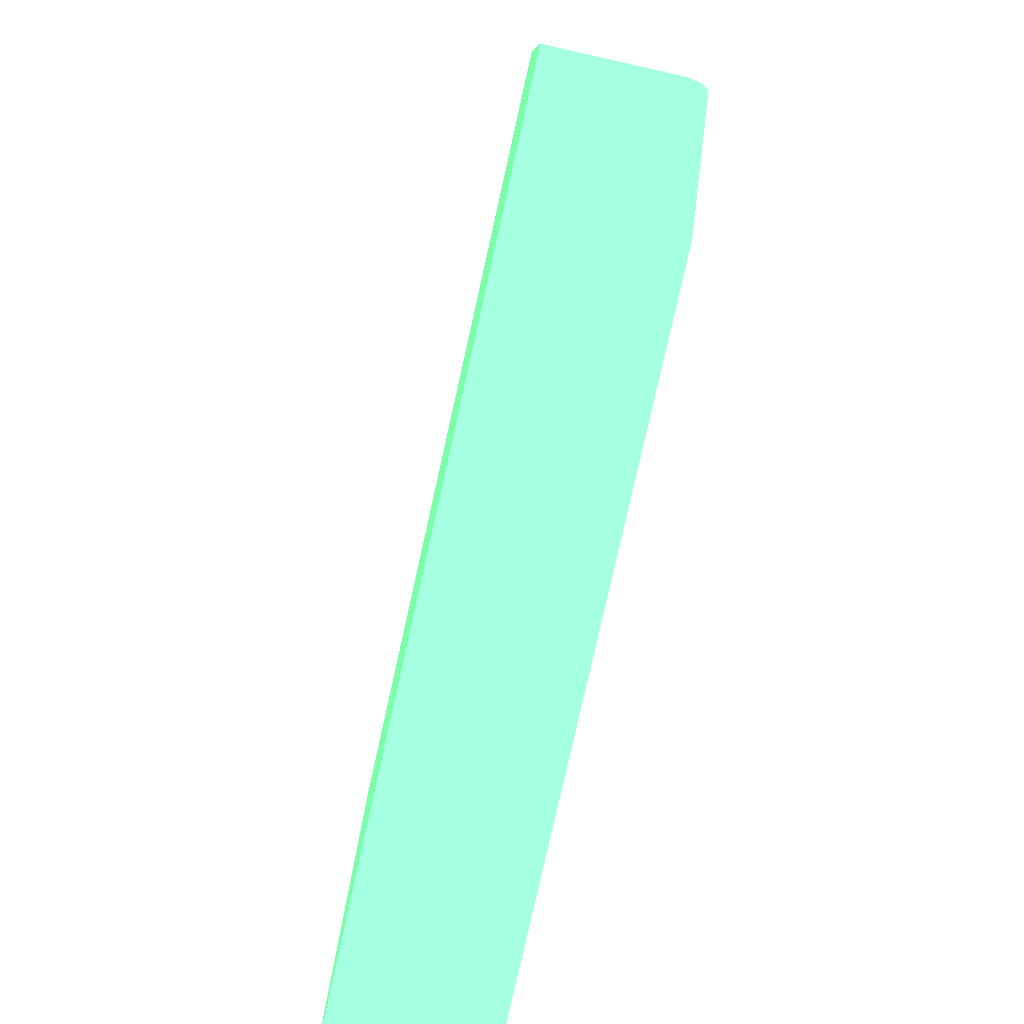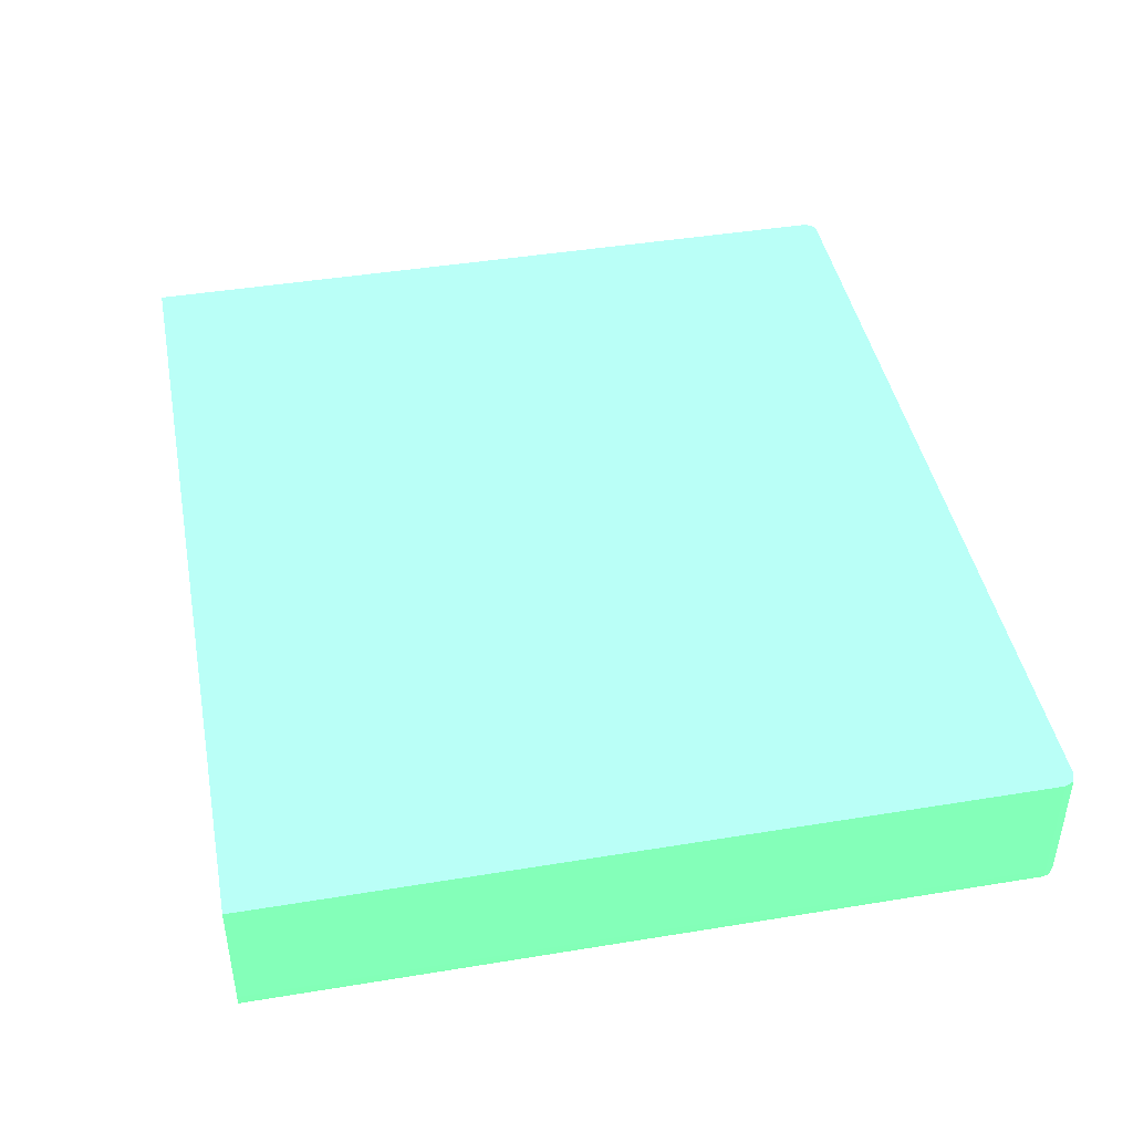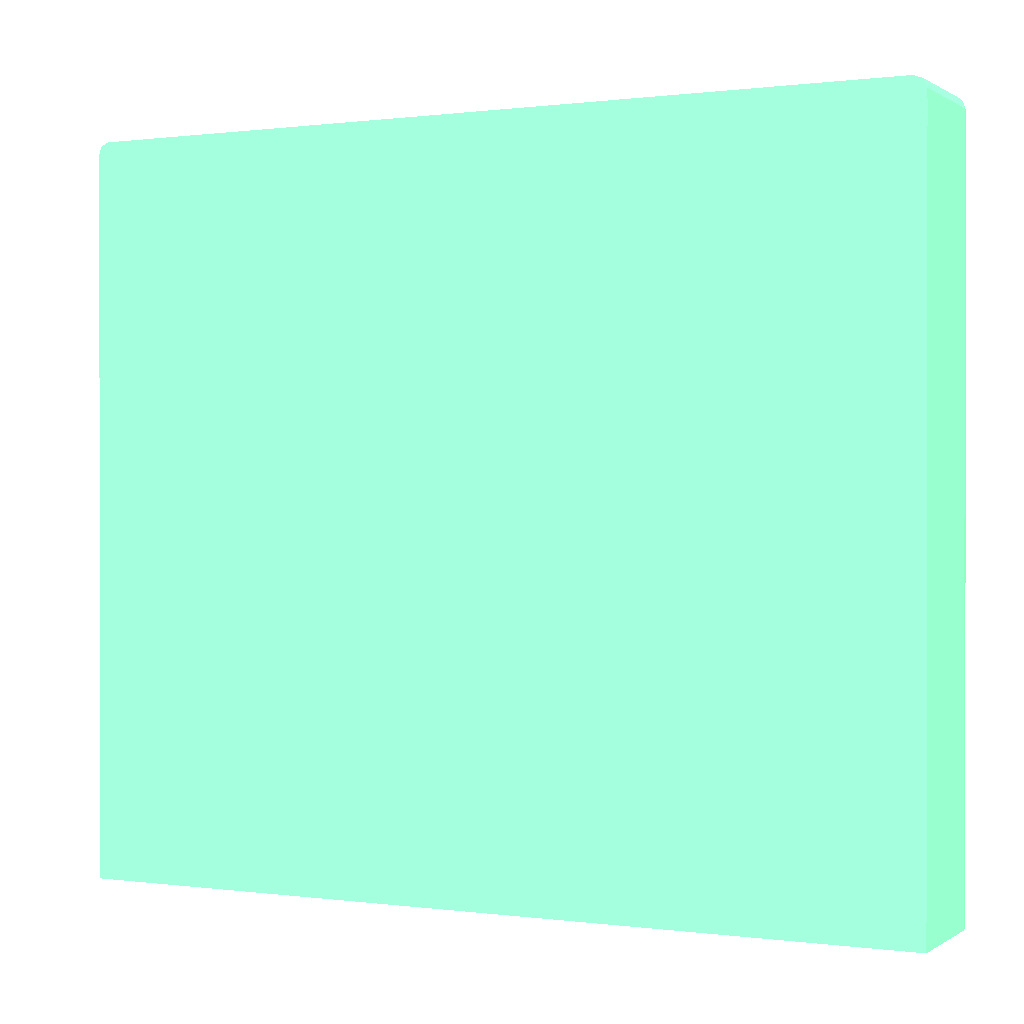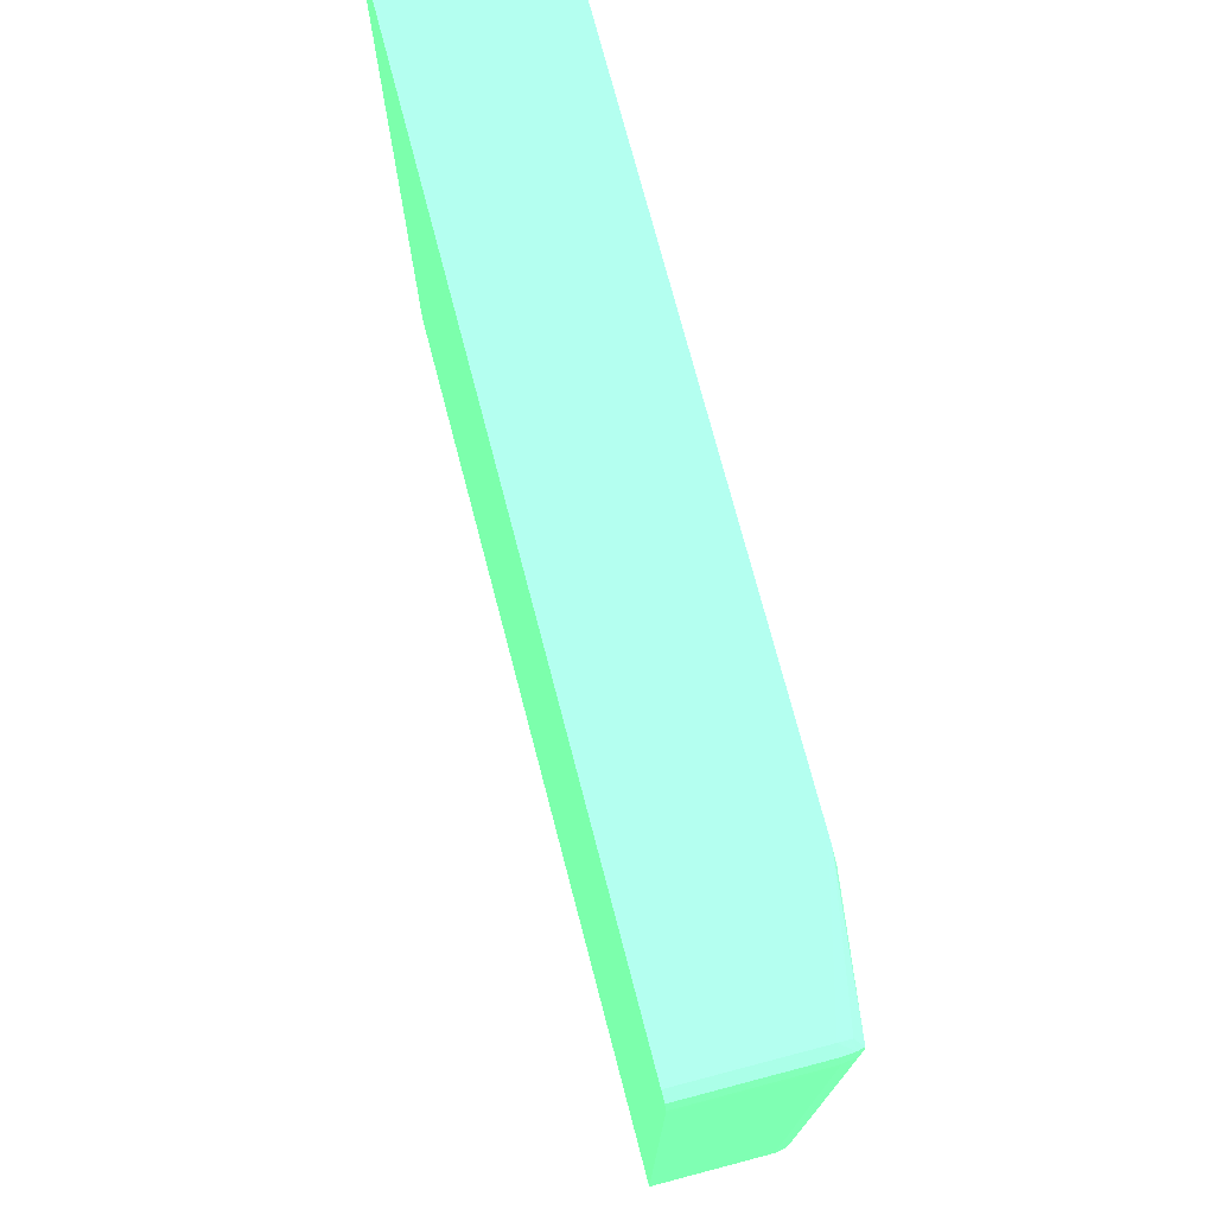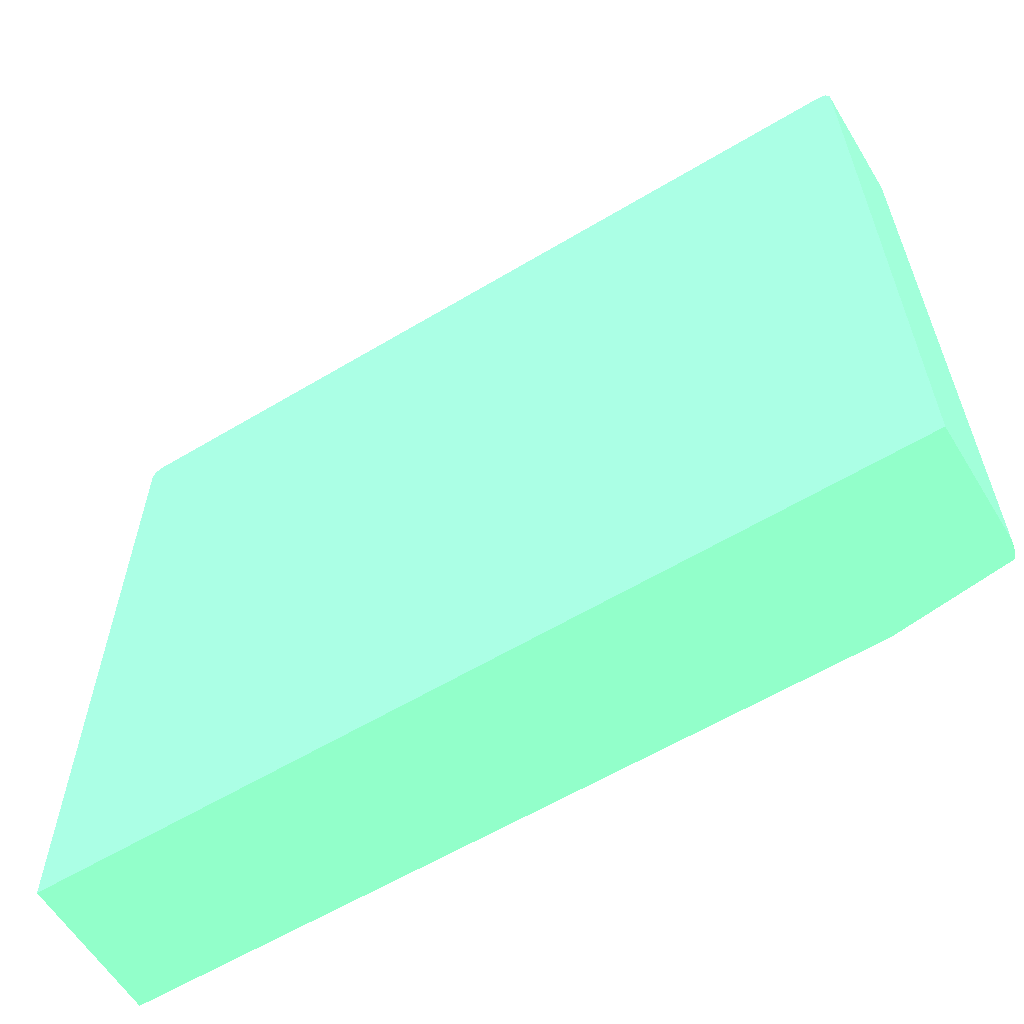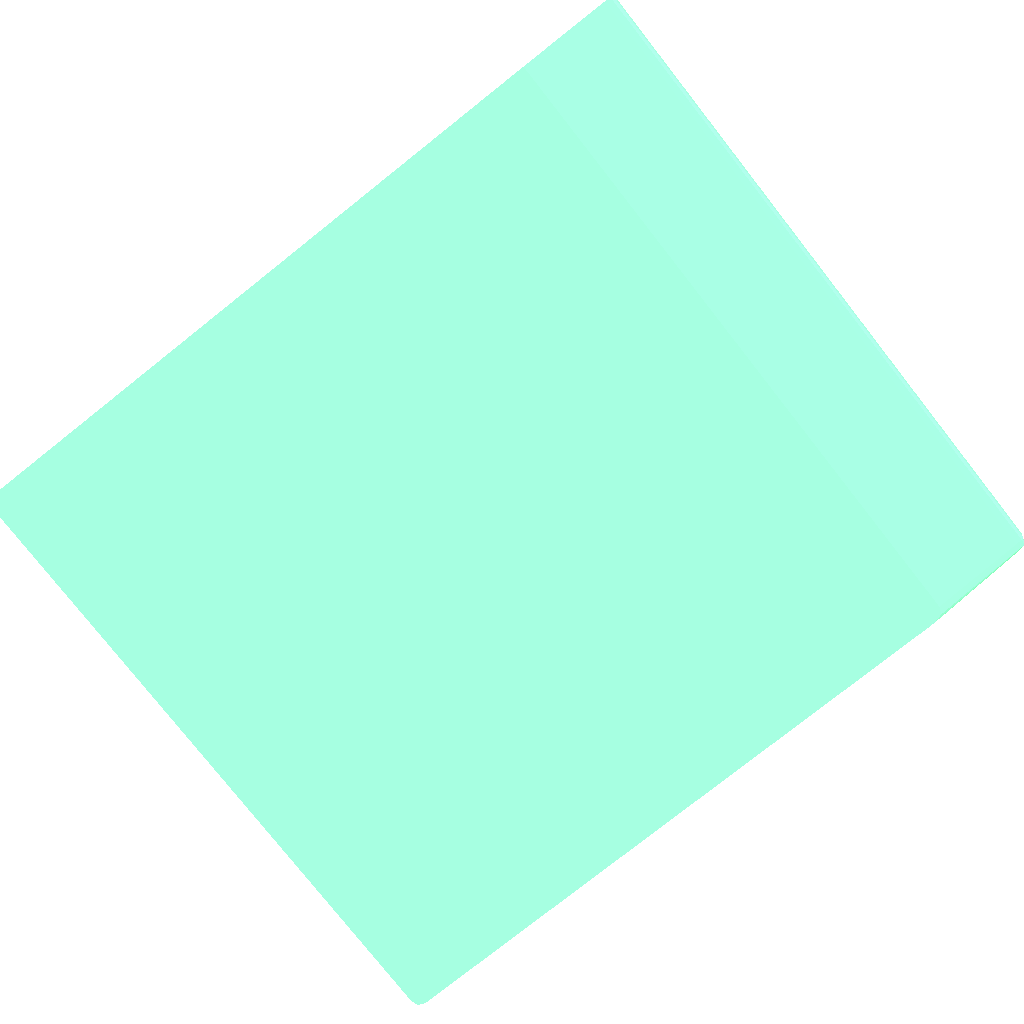
<metadata>
{"format":"obj","ext":"obj","renderer":"f3d","projection":"perspective","resolution":1024,"background":"white","views":[{"elev":-79.2,"azim":77.4,"up":"+Y"},{"elev":43.8,"azim":79.1,"up":"+Z"},{"elev":0.4,"azim":26.6,"up":"+Y"},{"elev":74.4,"azim":75.3,"up":"+Y"},{"elev":-60.2,"azim":31.5,"up":"+Y"},{"elev":-79.7,"azim":38.3,"up":"+Z"}]}
</metadata>
<code>
v -0.009802 0.04022 0.001978 0.3804 0.7882 0.5255
v -0.009475 0.04011 0.001978 0.3804 0.7882 0.5255
v -0.009802 0.04022 -0.0022 0.3804 0.7882 0.5255
v -0.0398 0.04022 0.001978 0.3804 0.7882 0.5255
v -0.009415 0.03997 0.001978 0.3804 0.7882 0.5255
v -0.009475 0.04011 -0.0022 0.3804 0.7882 0.5255
v -0.009508 0.04008 -0.0026 0.3804 0.7882 0.5255
v -0.009802 0.04016 -0.0026 0.3804 0.7882 0.5255
v -0.01426 0.04022 -0.003346 0.3804 0.7882 0.5255
v -0.0146 0.04022 -0.003346 0.3804 0.7882 0.5255
v -0.0398 0.04022 -0.003346 0.3804 0.7882 0.5255
v -0.04011 0.04011 0.001978 0.3804 0.7882 0.5255
v -0.009342 0.0398 0.001978 0.3804 0.7882 0.5255
v -0.009342 0.0398 -0.0022 0.3804 0.7882 0.5255
v -0.009412 0.0398 -0.0026 0.3804 0.7882 0.5255
v -0.009563 0.04003 -0.002822 0.3804 0.7882 0.5255
v -0.0142 0.04021 -0.003346 0.3804 0.7882 0.5255
v -0.04011 0.04011 -0.003346 0.3804 0.7882 0.5255
v -0.0402 0.03984 -0.003346 0.3804 0.7882 0.5255
v -0.04017 0.03994 0.001978 0.3804 0.7882 0.5255
v -0.009336 0.03962 0.001978 0.3804 0.7882 0.5255
v -0.009333 0.0394 -0.0022 0.3804 0.7882 0.5255
v -0.009542 0.0398 -0.002833 0.3804 0.7882 0.5255
v -0.009409 0.0394 -0.0026 0.3804 0.7882 0.5255
v -0.009802 0.0398 -0.002867 0.3804 0.7882 0.5255
v -0.01379 0.0401 -0.003346 0.3804 0.7882 0.5255
v -0.04022 0.0398 -0.003346 0.3804 0.7882 0.5255
v -0.04022 0.0398 0.001978 0.3804 0.7882 0.5255
v -0.009333 0.0394 0.001978 0.3804 0.7882 0.5255
v -0.009333 0.01348 -0.0022 0.3804 0.7882 0.5255
v -0.009345 0.01348 -0.002273 0.3804 0.7882 0.5255
v -0.009542 0.01348 -0.002833 0.3804 0.7882 0.5255
v -0.009409 0.01348 -0.0026 0.3804 0.7882 0.5255
v -0.009802 0.01348 -0.002867 0.3804 0.7882 0.5255
v -0.01367 0.03942 -0.003346 0.3804 0.7882 0.5255
v -0.01367 0.03981 -0.003346 0.3804 0.7882 0.5255
v -0.04022 0.01348 -0.003346 0.3804 0.7882 0.5255
v -0.04022 0.01348 0.001978 0.3804 0.7882 0.5255
v -0.009333 0.01348 0.001978 0.3804 0.7882 0.5255
v -0.01367 0.01348 -0.003346 0.3804 0.7882 0.5255
f 1 2 6
f 1 6 3
f 1 3 10
f 1 10 11
f 1 11 4
f 1 4 12
f 1 12 20
f 1 20 28
f 1 28 38
f 1 38 39
f 1 39 29
f 1 29 21
f 1 21 13
f 1 13 5
f 1 5 2
f 2 5 6
f 3 6 7
f 3 7 8
f 3 8 9
f 3 9 10
f 4 11 18
f 4 18 12
f 5 13 14
f 5 14 6
f 6 14 7
f 7 14 15
f 7 15 16
f 7 16 8
f 8 16 17
f 8 17 9
f 9 17 26
f 9 26 36
f 9 36 35
f 9 35 40
f 9 40 37
f 9 37 27
f 9 27 19
f 9 19 18
f 9 18 11
f 9 11 10
f 12 18 19
f 12 19 20
f 13 21 14
f 14 21 22
f 14 22 15
f 15 23 16
f 15 22 24
f 15 24 23
f 16 23 25
f 16 25 26
f 16 26 17
f 19 27 28
f 19 28 20
f 21 29 22
f 22 29 39
f 22 39 30
f 22 30 31
f 22 31 24
f 23 24 33
f 23 33 32
f 23 32 34
f 23 34 25
f 24 31 33
f 25 34 40
f 25 40 35
f 25 35 36
f 25 36 26
f 27 37 38
f 27 38 28
f 30 39 38
f 30 38 37
f 30 37 40
f 30 40 34
f 30 34 32
f 30 32 33
f 30 33 31

</code>
